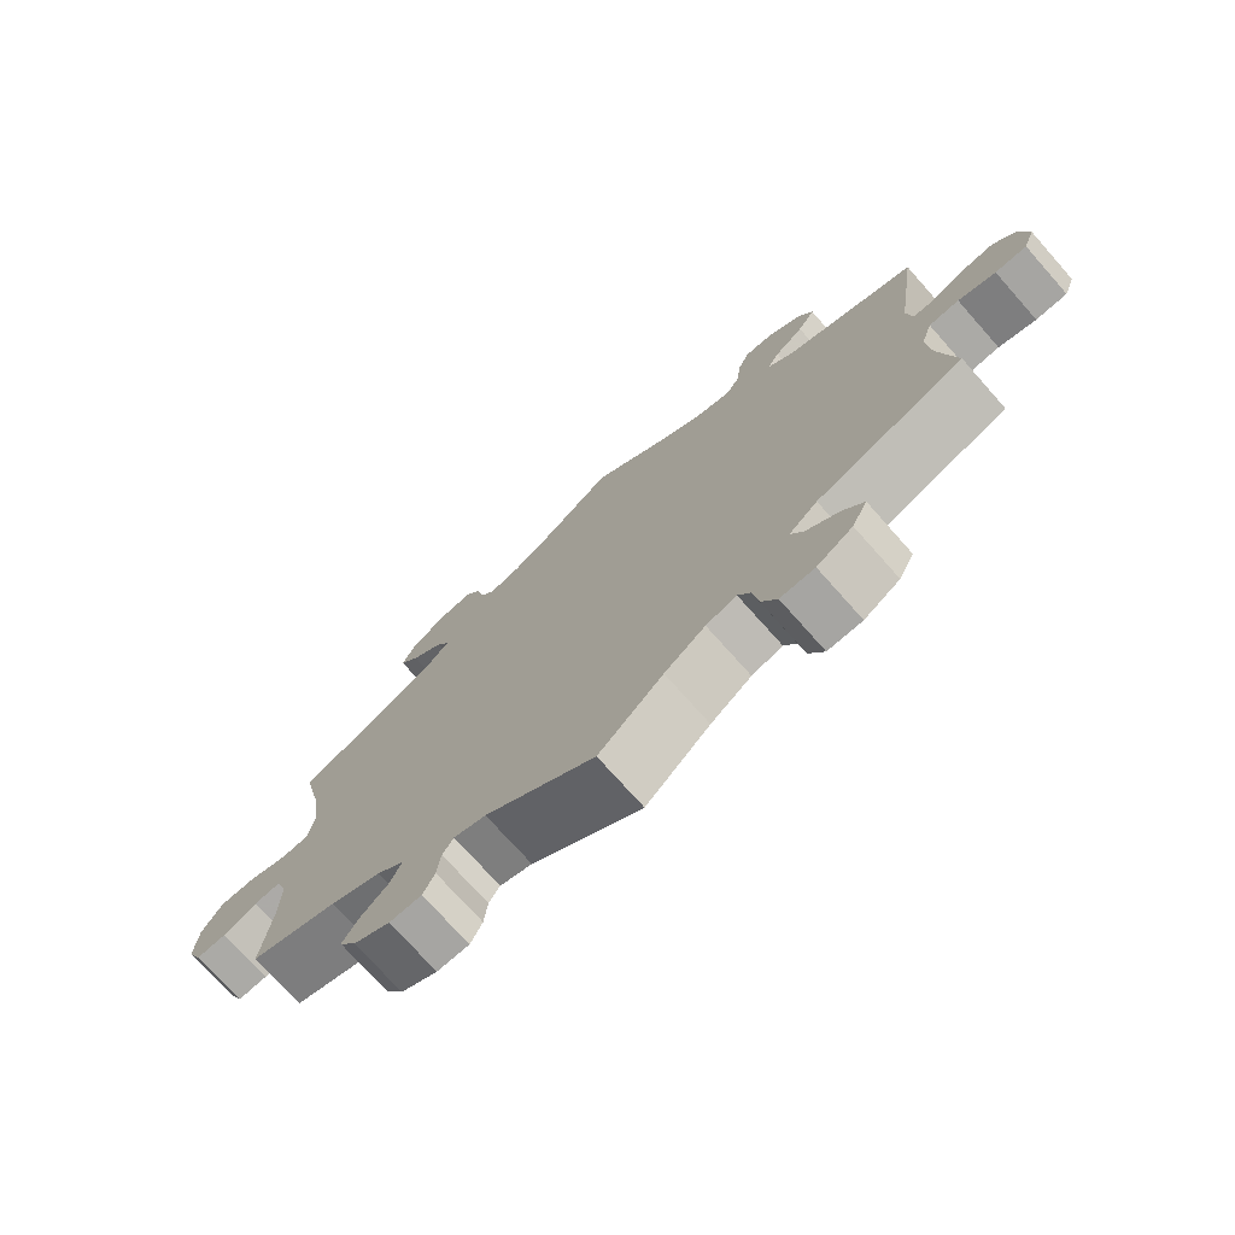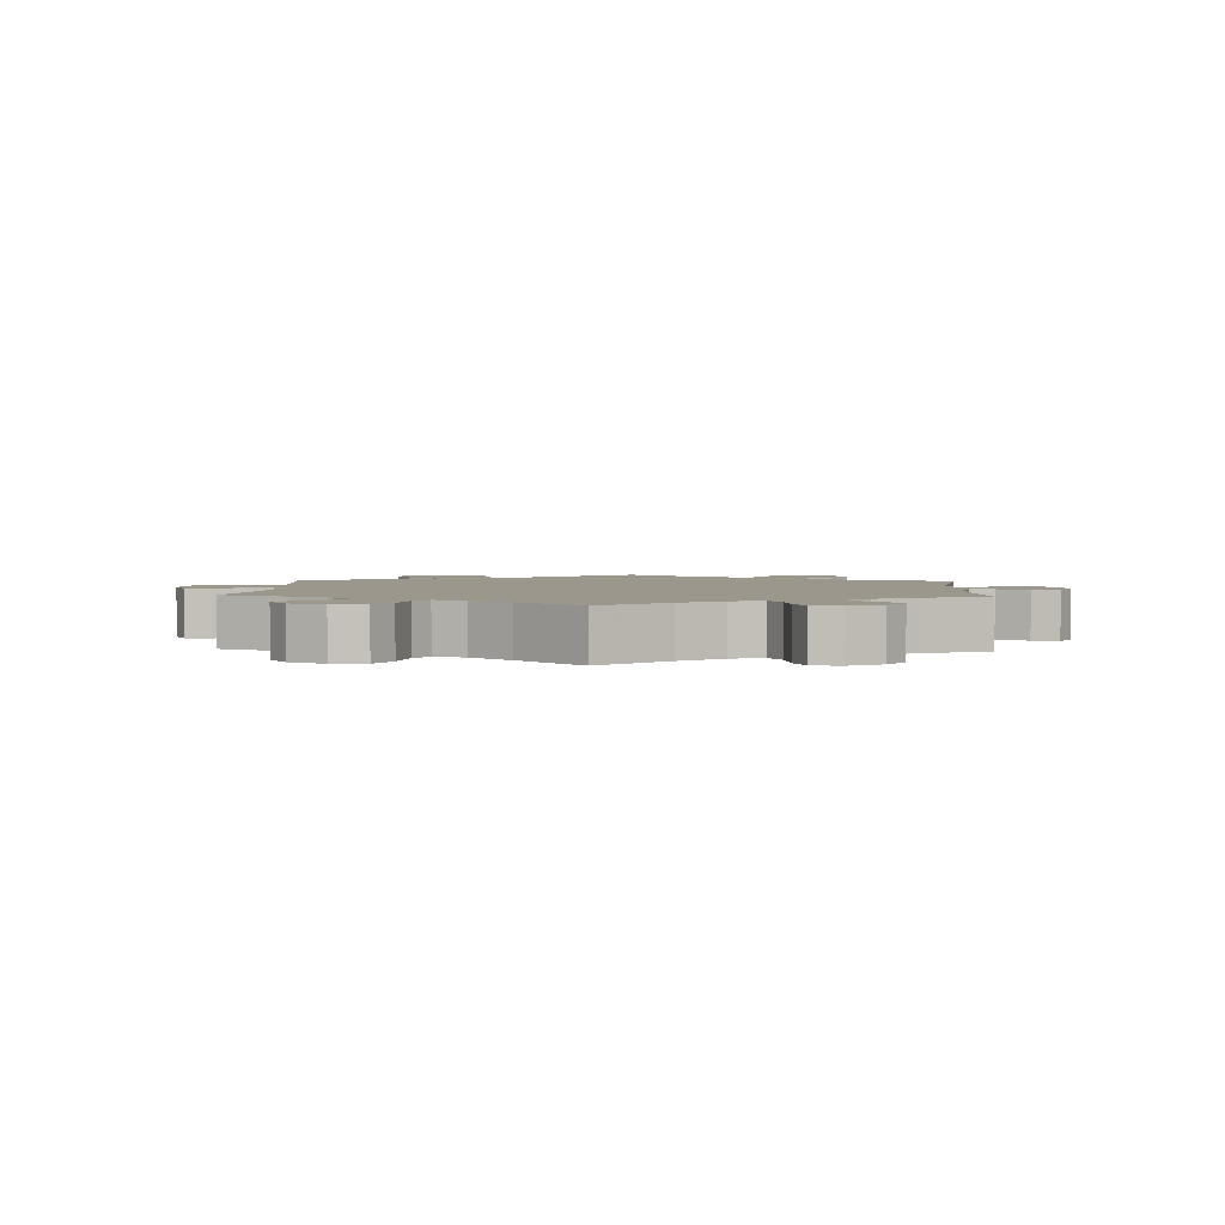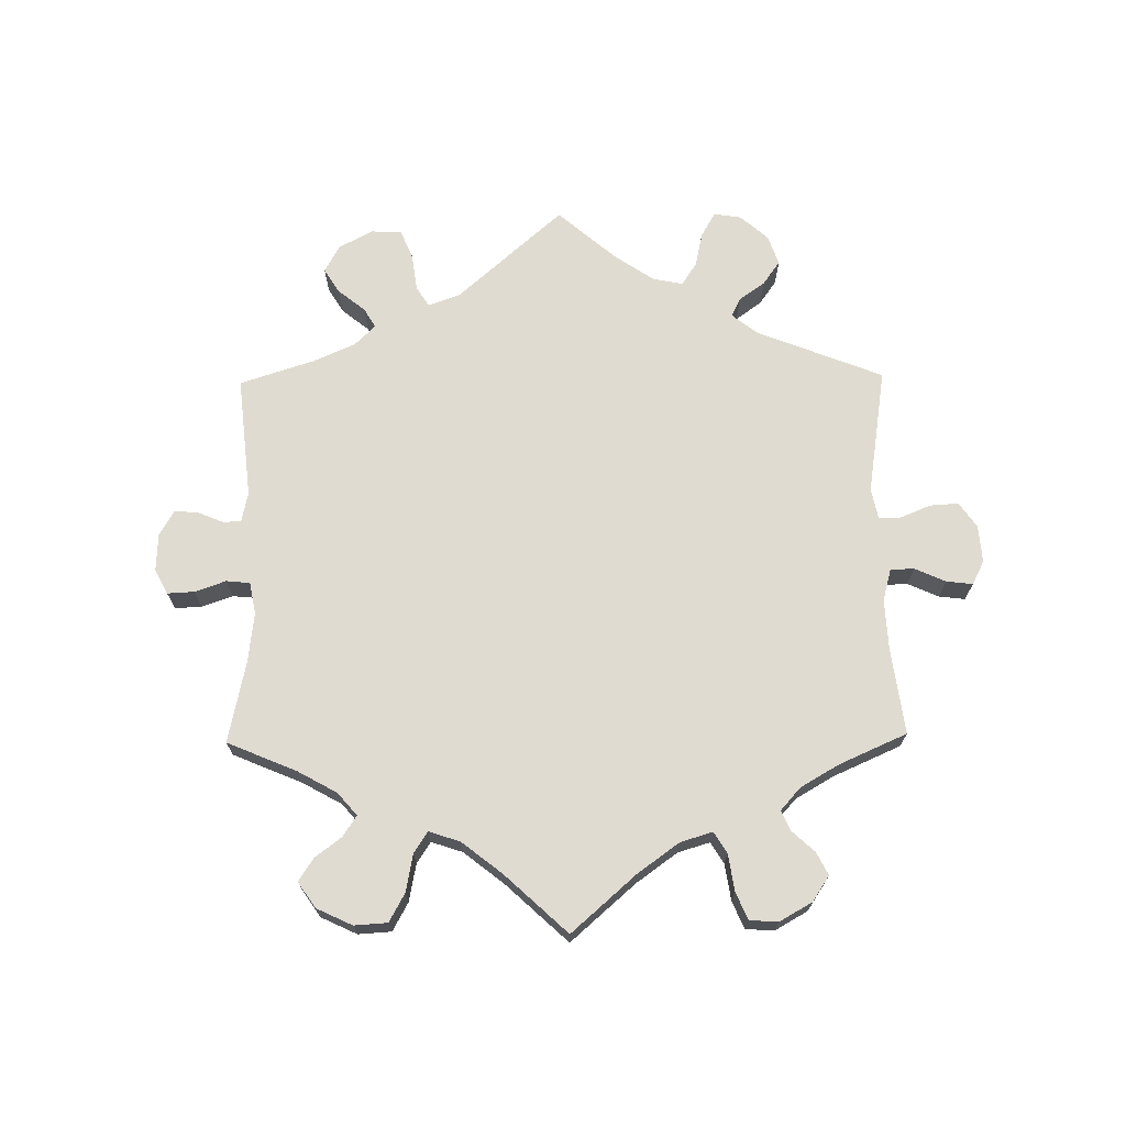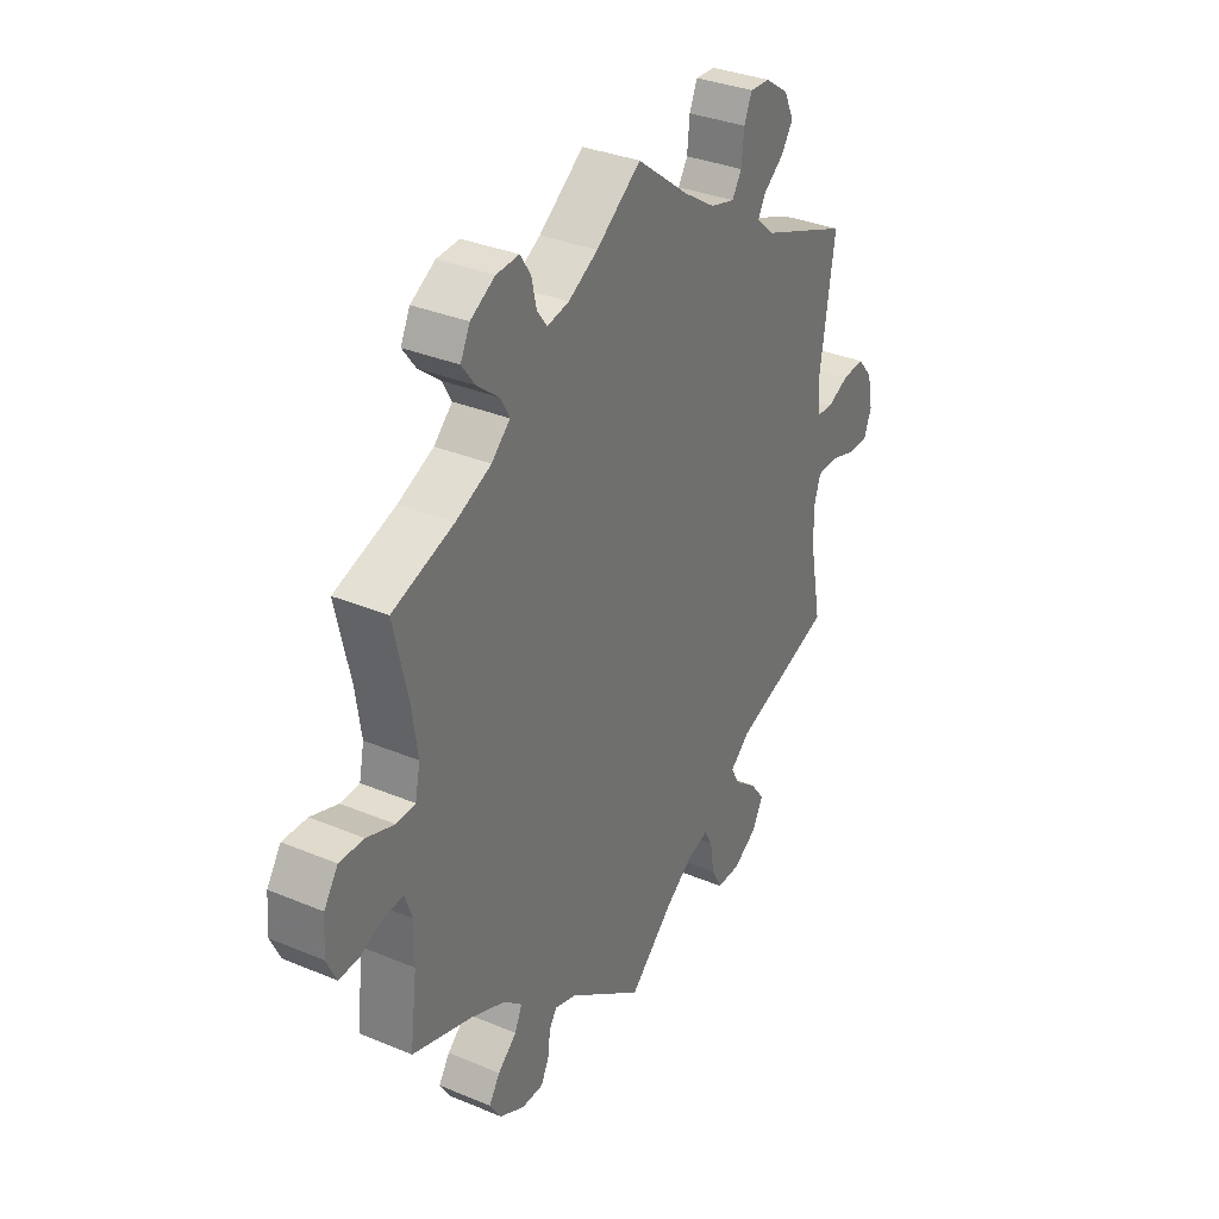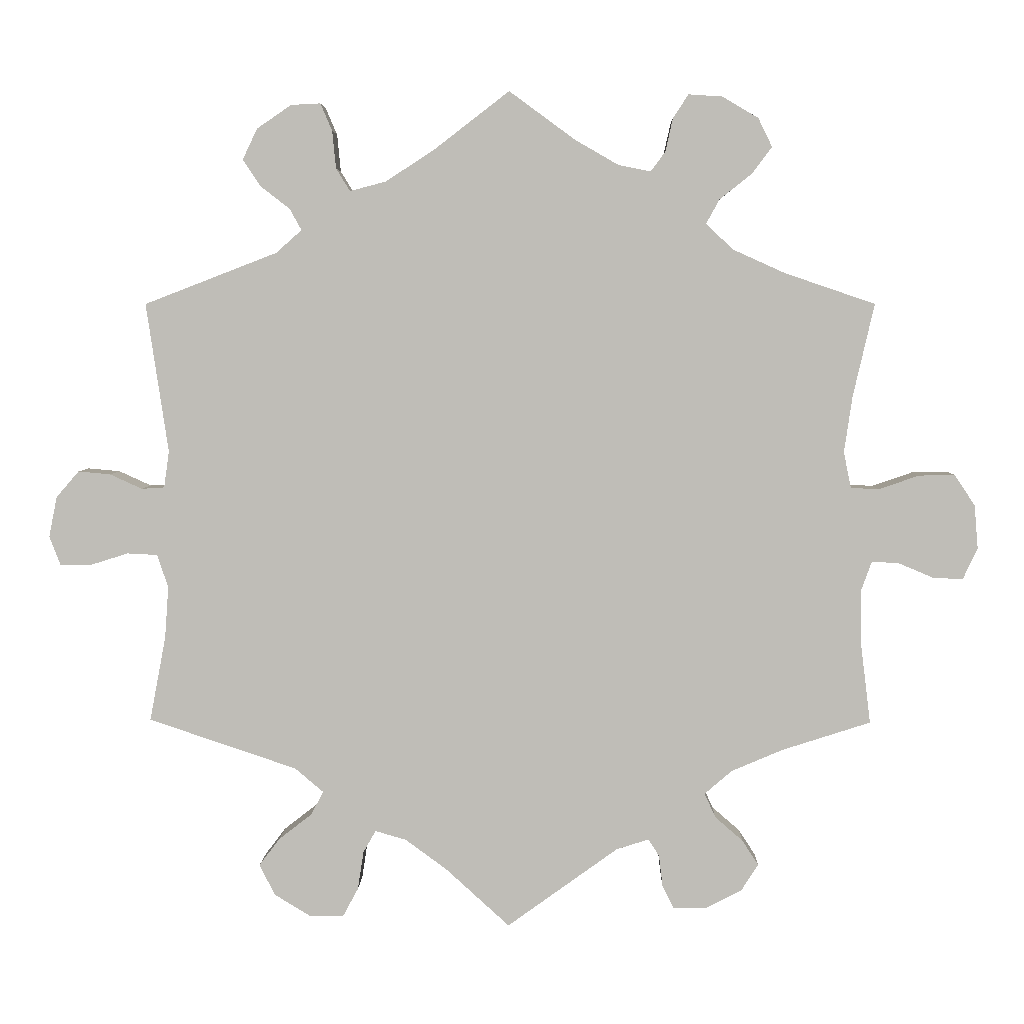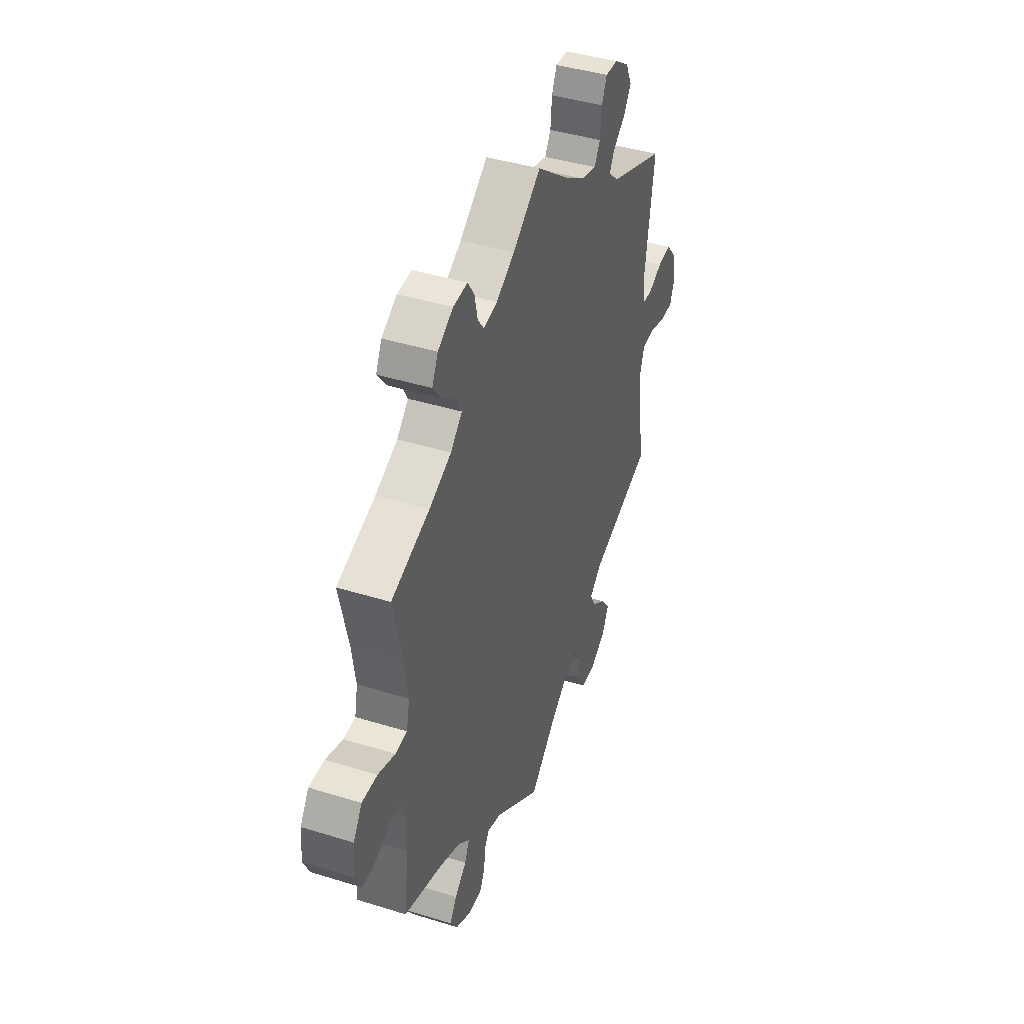
<metadata>
{"format":"obj","ext":"obj","renderer":"f3d","projection":"perspective","resolution":1024,"background":"white","views":[{"elev":-73.8,"azim":41.6,"up":"+Z"},{"elev":2.7,"azim":-57.0,"up":"+Y"},{"elev":70.2,"azim":-60.8,"up":"+Y"},{"elev":33.4,"azim":-60.2,"up":"+Z"},{"elev":4.5,"azim":-178.6,"up":"+Z"},{"elev":42.0,"azim":-69.5,"up":"+Z"}]}
</metadata>
<code>
v 0.298 0.07 -0.357
v 0.259 0.07 -0.39
v 0.276 0.07 -0.422
v 0.321 0.07 -0.457
v 0.349 0.07 -0.494
v 0.328 0.07 -0.536
v 0.279 0.07 -0.566
v 0.232 0.07 -0.566
v 0.211 0.07 -0.527
v 0.203 0.07 -0.475
v 0.186 0.07 -0.445
v 0.144 0.07 -0.457
v 0.088 0.07 -0.498
v 0 0.07 -0.578
v -0.151 0.07 -0.469
v -0.195 0.07 -0.455
v -0.21 0.07 -0.478
v -0.215 0.07 -0.52
v -0.231 0.07 -0.552
v -0.275 0.07 -0.552
v -0.325 0.07 -0.526
v -0.348 0.07 -0.49
v -0.326 0.07 -0.456
v -0.288 0.07 -0.423
v -0.273 0.07 -0.39
v -0.31 0.07 -0.358
v -0.38 0.07 -0.328
v -0.501 0.07 -0.289
v -0.487 0.07 -0.175
v -0.486 0.07 -0.107
v -0.501 0.07 -0.065
v -0.538 0.07 -0.067
v -0.585 0.07 -0.087
v -0.626 0.07 -0.089
v -0.646 0.07 -0.047
v -0.641 0.07 0.013
v -0.613 0.07 0.055
v -0.564 0.07 0.054
v -0.509 0.07 0.035
v -0.471 0.07 0.037
v -0.461 0.07 0.086
v -0.472 0.07 0.162
v -0.501 0.07 0.289
v -0.378 0.07 0.331
v -0.307 0.07 0.363
v -0.27 0.07 0.398
v -0.288 0.07 0.431
v -0.332 0.07 0.466
v -0.359 0.07 0.502
v -0.34 0.07 0.541
v -0.291 0.07 0.57
v -0.245 0.07 0.573
v -0.224 0.07 0.541
v -0.214 0.07 0.496
v -0.194 0.07 0.469
v -0.15 0.07 0.478
v -0.091 0.07 0.512
v -0.001 0.07 0.578
v 0.103 0.07 0.498
v 0.168 0.07 0.456
v 0.217 0.07 0.443
v 0.236 0.07 0.474
v 0.241 0.07 0.525
v 0.257 0.07 0.562
v 0.297 0.07 0.56
v 0.344 0.07 0.528
v 0.364 0.07 0.486
v 0.34 0.07 0.45
v 0.3 0.07 0.419
v 0.284 0.07 0.39
v 0.319 0.07 0.359
v 0.5 0.07 0.289
v 0.47 0.07 0.086
v 0.477 0.07 0.036
v 0.508 0.07 0.034
v 0.552 0.07 0.054
v 0.596 0.07 0.058
v 0.627 0.07 0.022
v 0.638 0.07 -0.033
v 0.623 0.07 -0.072
v 0.58 0.07 -0.072
v 0.529 0.07 -0.056
v 0.488 0.07 -0.058
v 0.473 0.07 -0.103
v 0.478 0.07 -0.173
v 0.5 0.07 -0.289
v 0.298 0 -0.357
v 0.259 0 -0.39
v 0.276 0 -0.422
v 0.321 0 -0.457
v 0.349 0 -0.494
v 0.328 0 -0.536
v 0.279 0 -0.566
v 0.232 0 -0.566
v 0.211 0 -0.527
v 0.203 0 -0.475
v 0.186 0 -0.445
v 0.144 0 -0.457
v 0.088 0 -0.498
v 0 0 -0.578
v -0.151 0 -0.469
v -0.195 0 -0.455
v -0.21 0 -0.478
v -0.215 0 -0.52
v -0.231 0 -0.552
v -0.275 0 -0.552
v -0.325 0 -0.526
v -0.348 0 -0.49
v -0.326 0 -0.456
v -0.288 0 -0.423
v -0.273 0 -0.39
v -0.31 0 -0.358
v -0.38 0 -0.328
v -0.501 0 -0.289
v -0.487 0 -0.175
v -0.486 0 -0.107
v -0.501 0 -0.065
v -0.538 0 -0.067
v -0.585 0 -0.087
v -0.626 0 -0.089
v -0.646 0 -0.047
v -0.641 0 0.013
v -0.613 0 0.055
v -0.564 0 0.054
v -0.509 0 0.035
v -0.471 0 0.037
v -0.461 0 0.086
v -0.472 0 0.162
v -0.501 0 0.289
v -0.378 0 0.331
v -0.307 0 0.363
v -0.27 0 0.398
v -0.288 0 0.431
v -0.332 0 0.466
v -0.359 0 0.502
v -0.34 0 0.541
v -0.291 0 0.57
v -0.245 0 0.573
v -0.224 0 0.541
v -0.214 0 0.496
v -0.194 0 0.469
v -0.15 0 0.478
v -0.091 0 0.512
v -0.001 0 0.578
v 0.103 0 0.498
v 0.168 0 0.456
v 0.217 0 0.443
v 0.236 0 0.474
v 0.241 0 0.525
v 0.257 0 0.562
v 0.297 0 0.56
v 0.344 0 0.528
v 0.364 0 0.486
v 0.34 0 0.45
v 0.3 0 0.419
v 0.284 0 0.39
v 0.319 0 0.359
v 0.5 0 0.289
v 0.47 0 0.086
v 0.477 0 0.036
v 0.508 0 0.034
v 0.552 0 0.054
v 0.596 0 0.058
v 0.627 0 0.022
v 0.638 0 -0.033
v 0.623 0 -0.072
v 0.58 0 -0.072
v 0.529 0 -0.056
v 0.488 0 -0.058
v 0.473 0 -0.103
v 0.478 0 -0.173
v 0.5 0 -0.289
f 85 86 1
f 84 85 1 2
f 83 84 2
f 79 80 81 82
f 79 82 83
f 78 79 83
f 75 76 77 78
f 74 75 78 83
f 73 74 83 2
f 71 72 73 2
f 66 67 68 69
f 66 69 70
f 65 66 70
f 62 63 64 65
f 61 62 65 70
f 60 61 70 71
f 57 58 59
f 56 57 59 60
f 55 56 60 71
f 51 52 53 54
f 51 54 55
f 50 51 55
f 47 48 49 50
f 46 47 50 55
f 45 46 55 71
f 42 43 44
f 41 42 44 45
f 40 41 45 71
f 36 37 38 39
f 36 39 40
f 35 36 40
f 32 33 34 35
f 31 32 35 40
f 30 31 40 71
f 27 28 29
f 26 27 29 30
f 25 26 30 71
f 21 22 23 24
f 17 18 19 20
f 16 17 20 21
f 13 14 15
f 12 13 15 16
f 11 12 16
f 7 8 9 10
f 7 10 11
f 6 7 11
f 3 4 5 6
f 2 3 6 11
f 71 2 11 16
f 24 25 71
f 16 21 24 71
f 87 172 171
f 88 87 171 170
f 88 170 169
f 168 167 166 165
f 169 168 165
f 169 165 164
f 164 163 162 161
f 169 164 161 160
f 88 169 160 159
f 88 159 158 157
f 155 154 153 152
f 156 155 152
f 156 152 151
f 151 150 149 148
f 156 151 148 147
f 157 156 147 146
f 145 144 143
f 146 145 143 142
f 157 146 142 141
f 140 139 138 137
f 141 140 137
f 141 137 136
f 136 135 134 133
f 141 136 133 132
f 157 141 132 131
f 130 129 128
f 131 130 128 127
f 157 131 127 126
f 125 124 123 122
f 126 125 122
f 126 122 121
f 121 120 119 118
f 126 121 118 117
f 157 126 117 116
f 115 114 113
f 116 115 113 112
f 157 116 112 111
f 110 109 108 107
f 106 105 104 103
f 107 106 103 102
f 101 100 99
f 102 101 99 98
f 102 98 97
f 96 95 94 93
f 97 96 93
f 97 93 92
f 92 91 90 89
f 97 92 89 88
f 102 97 88 157
f 157 111 110
f 157 110 107 102
f 1 87 88 2
f 2 88 89 3
f 3 89 90 4
f 4 90 91 5
f 5 91 92 6
f 6 92 93 7
f 7 93 94 8
f 8 94 95 9
f 9 95 96 10
f 10 96 97 11
f 11 97 98 12
f 12 98 99 13
f 13 99 100 14
f 14 100 101 15
f 15 101 102 16
f 16 102 103 17
f 17 103 104 18
f 18 104 105 19
f 19 105 106 20
f 20 106 107 21
f 21 107 108 22
f 22 108 109 23
f 23 109 110 24
f 24 110 111 25
f 25 111 112 26
f 26 112 113 27
f 27 113 114 28
f 28 114 115 29
f 29 115 116 30
f 30 116 117 31
f 31 117 118 32
f 32 118 119 33
f 33 119 120 34
f 34 120 121 35
f 35 121 122 36
f 36 122 123 37
f 37 123 124 38
f 38 124 125 39
f 39 125 126 40
f 40 126 127 41
f 41 127 128 42
f 42 128 129 43
f 43 129 130 44
f 44 130 131 45
f 45 131 132 46
f 46 132 133 47
f 47 133 134 48
f 48 134 135 49
f 49 135 136 50
f 50 136 137 51
f 51 137 138 52
f 52 138 139 53
f 53 139 140 54
f 54 140 141 55
f 55 141 142 56
f 56 142 143 57
f 57 143 144 58
f 58 144 145 59
f 59 145 146 60
f 60 146 147 61
f 61 147 148 62
f 62 148 149 63
f 63 149 150 64
f 64 150 151 65
f 65 151 152 66
f 66 152 153 67
f 67 153 154 68
f 68 154 155 69
f 69 155 156 70
f 70 156 157 71
f 71 157 158 72
f 72 158 159 73
f 73 159 160 74
f 74 160 161 75
f 75 161 162 76
f 76 162 163 77
f 77 163 164 78
f 78 164 165 79
f 79 165 166 80
f 80 166 167 81
f 81 167 168 82
f 82 168 169 83
f 83 169 170 84
f 84 170 171 85
f 85 171 172 86
f 86 172 87 1

</code>
